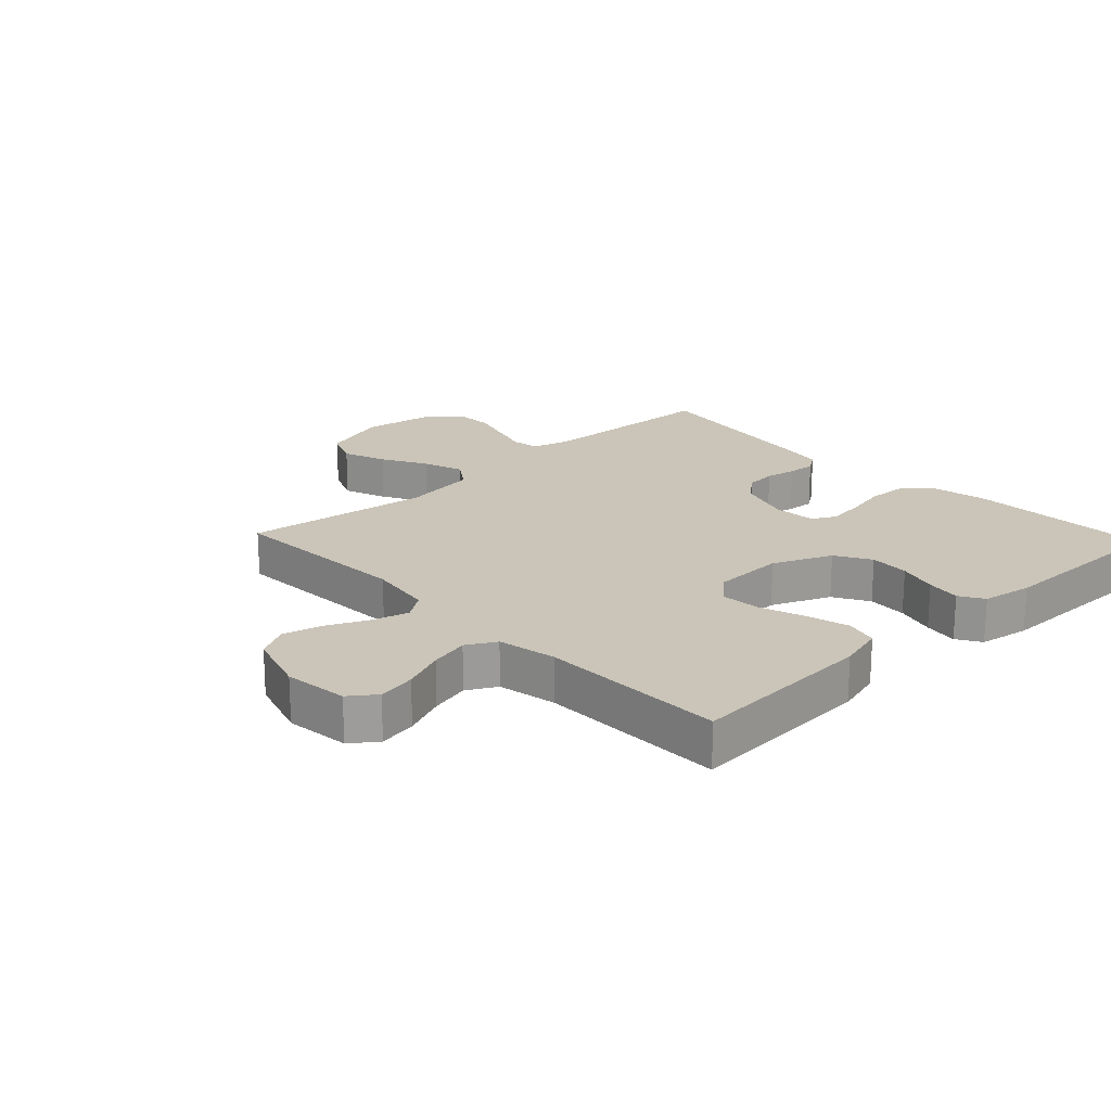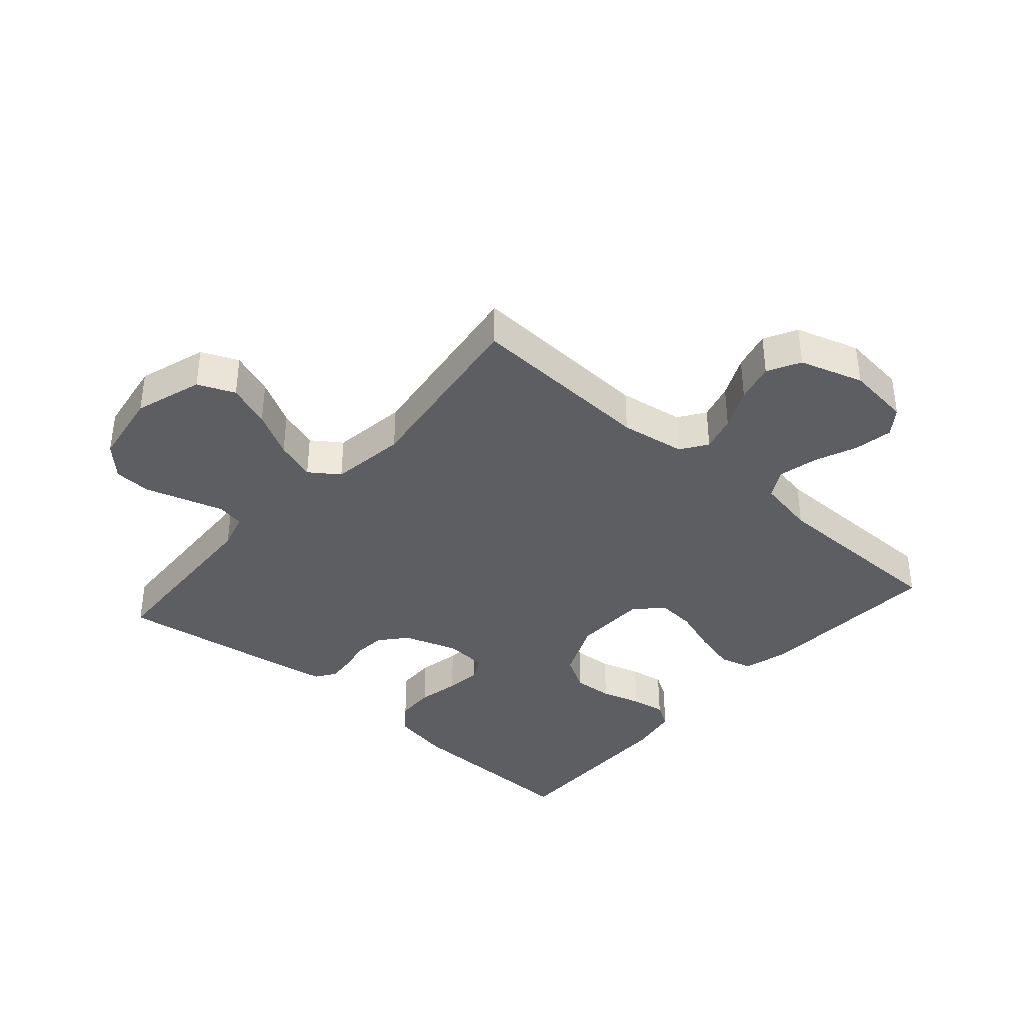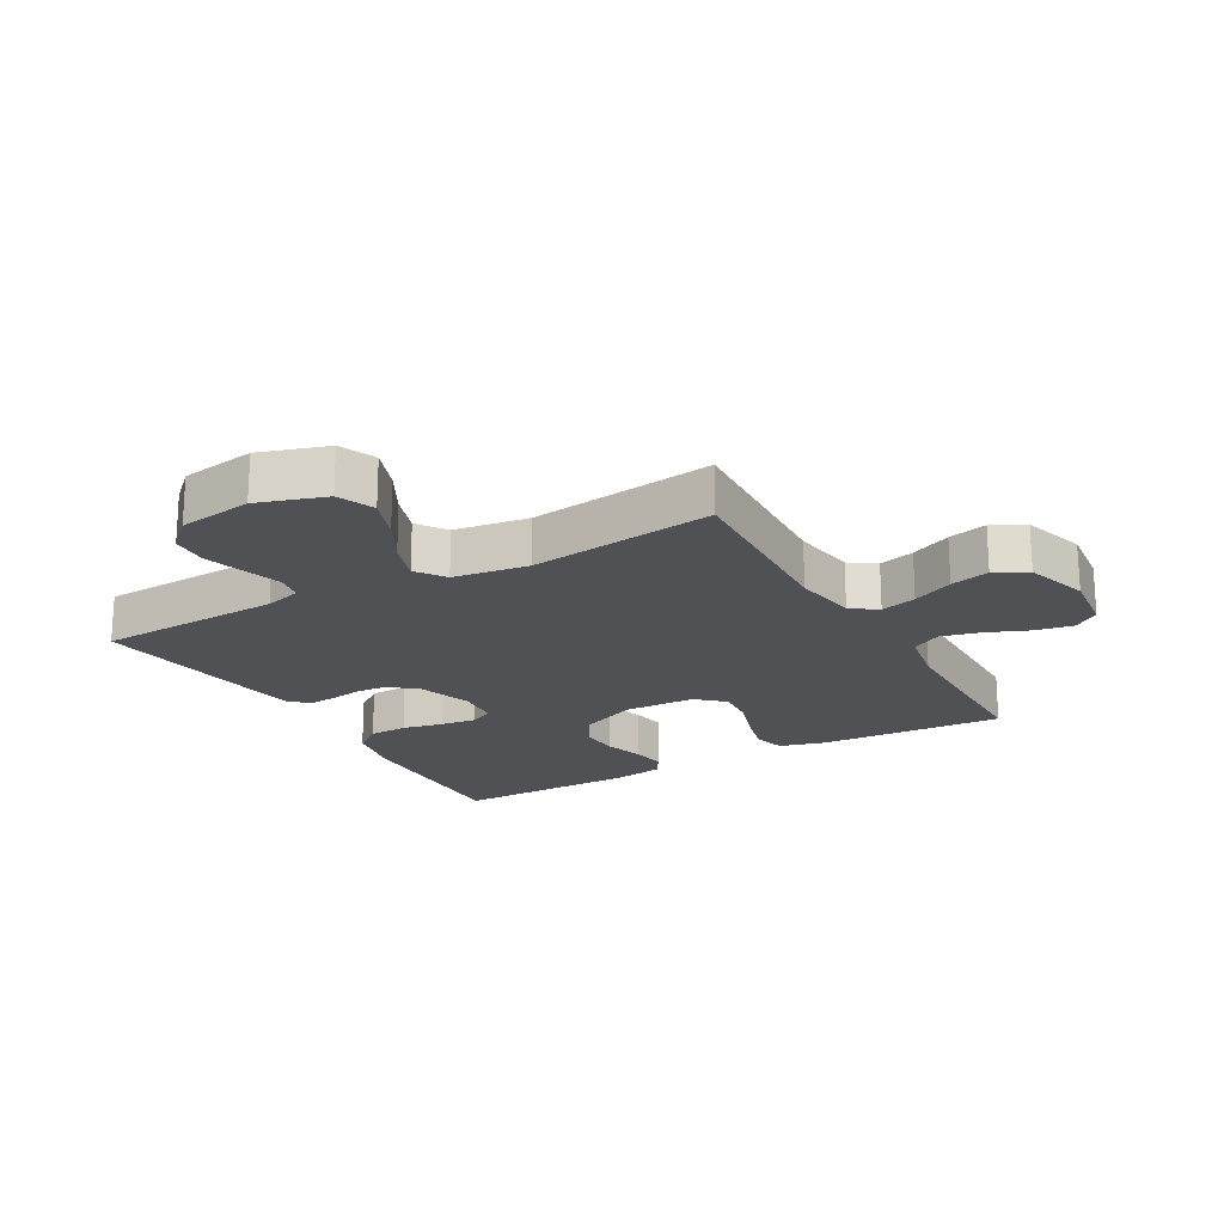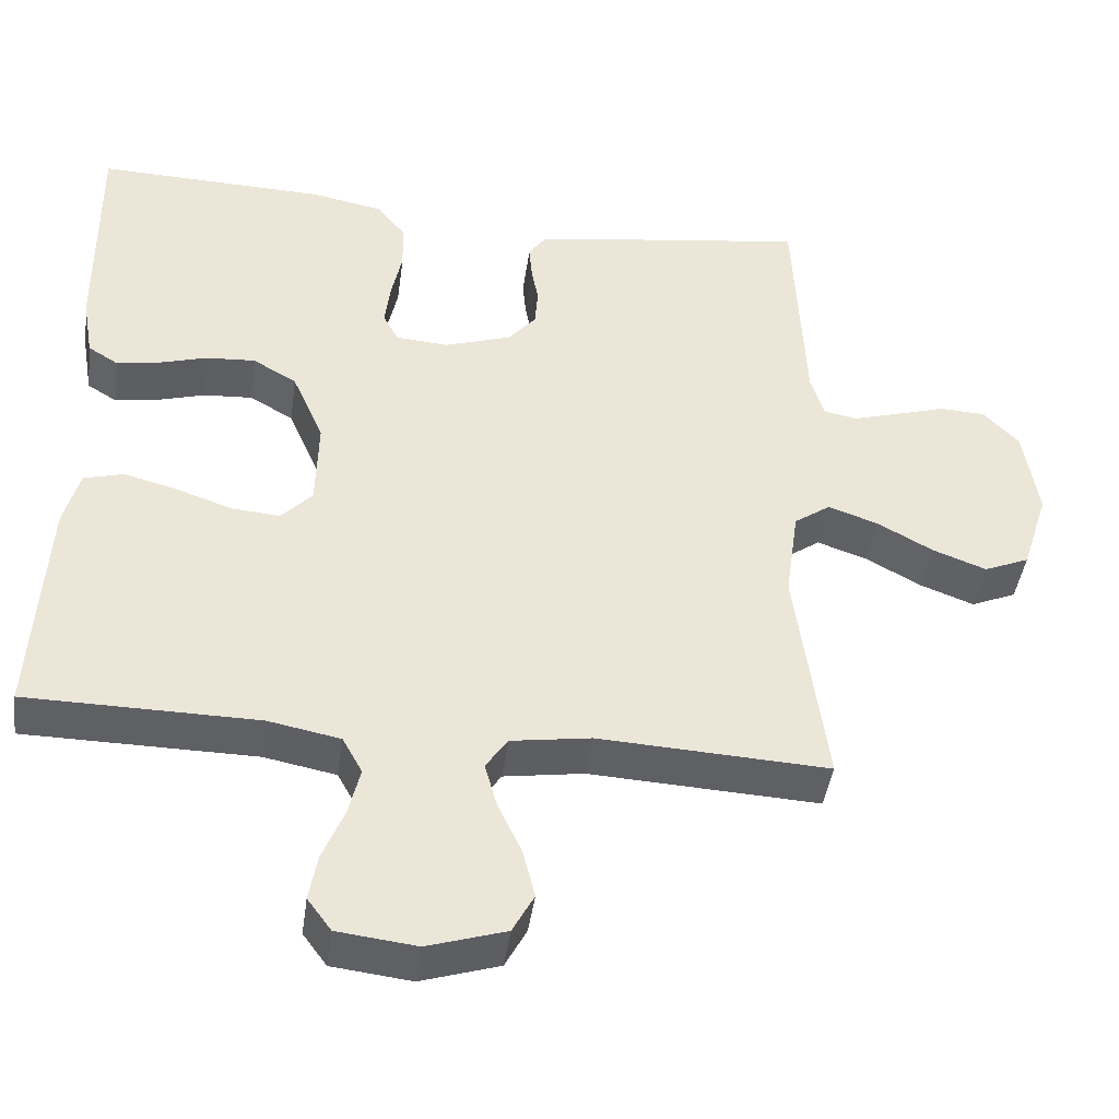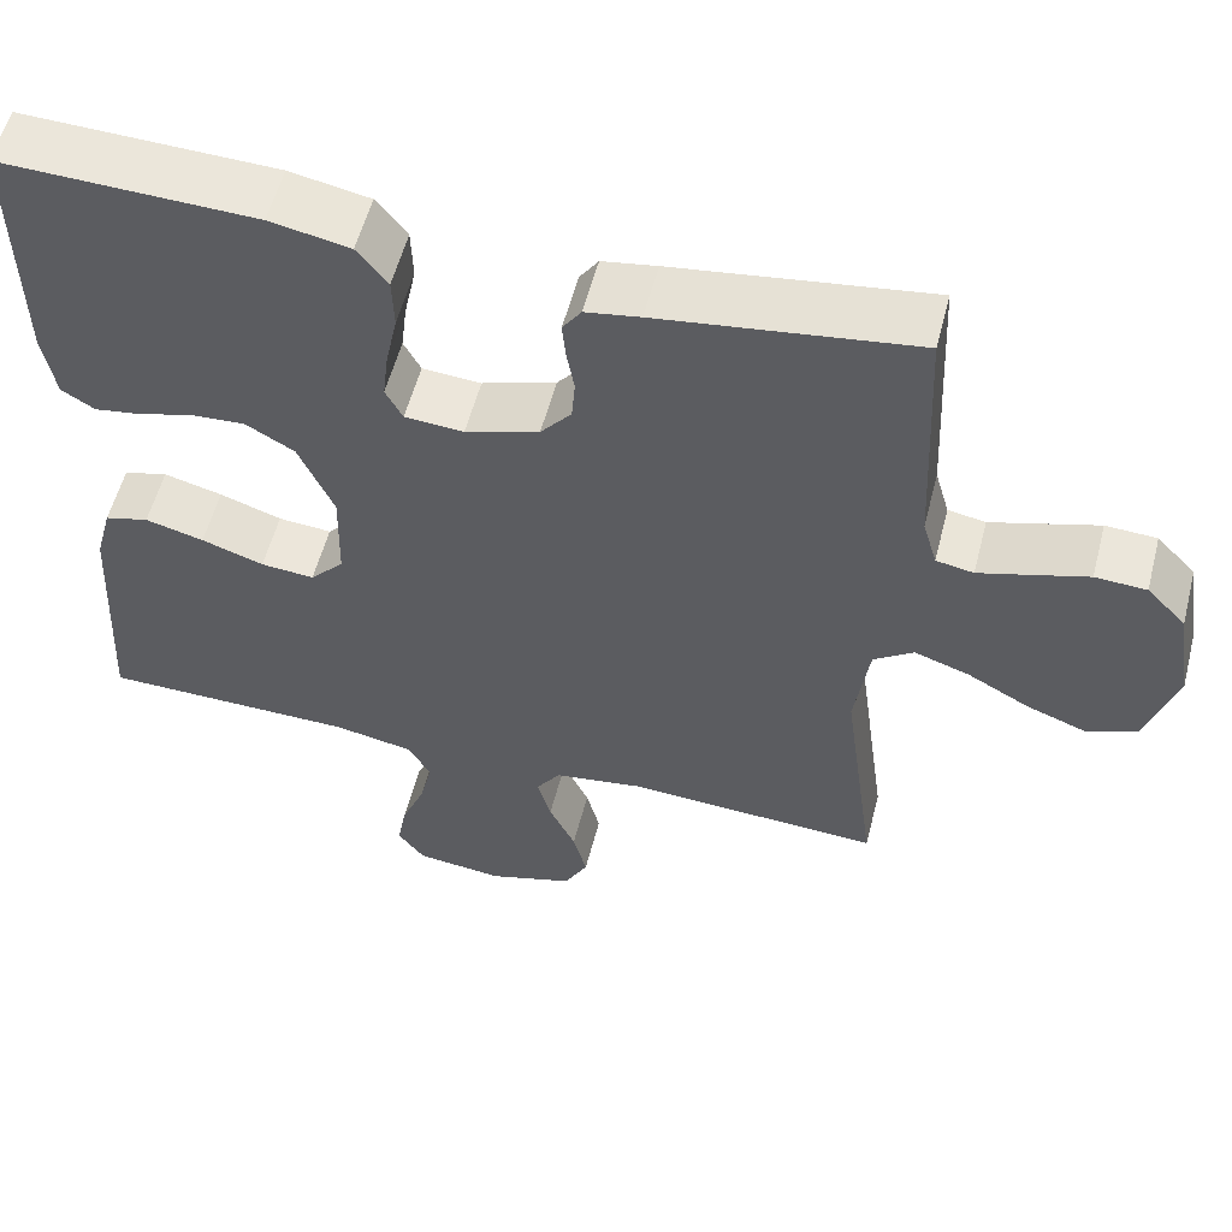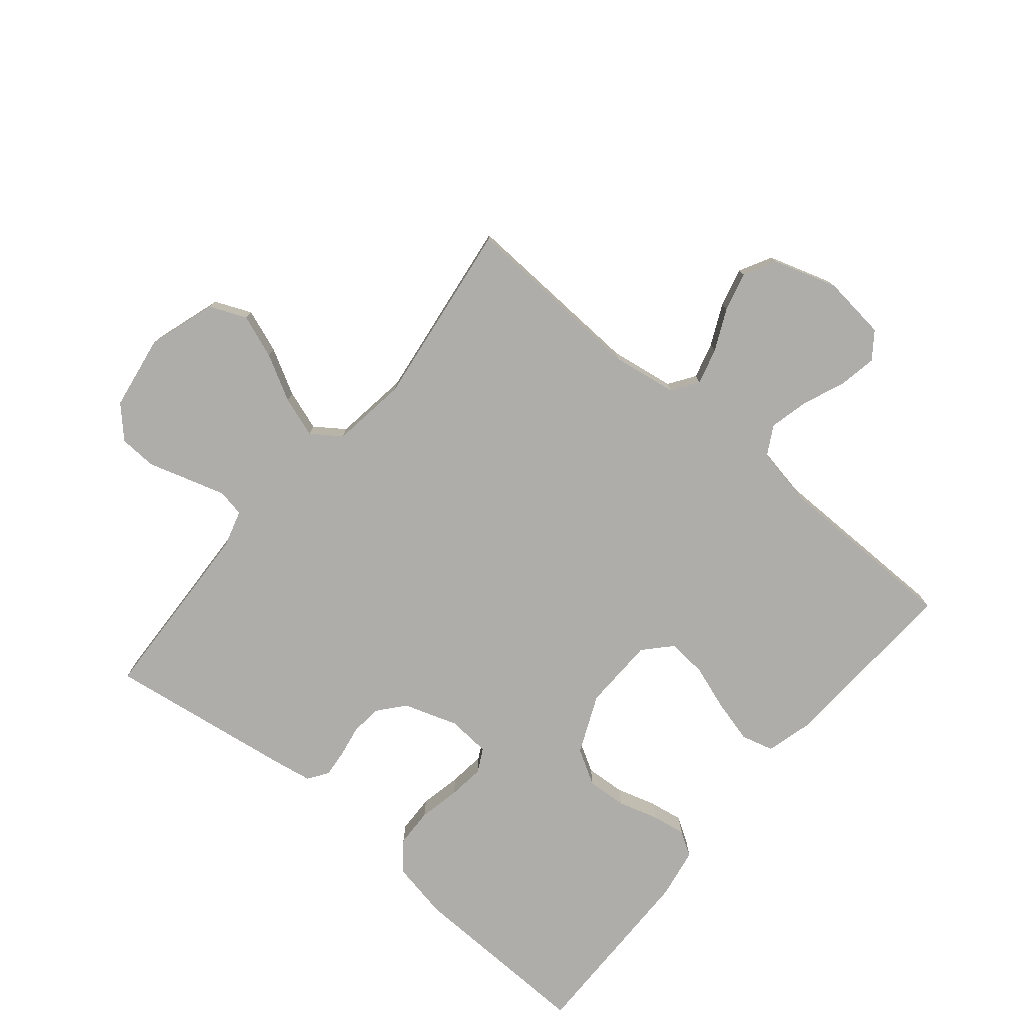
<metadata>
{"format":"obj","ext":"obj","renderer":"f3d","projection":"perspective","resolution":1024,"background":"white","views":[{"elev":20.4,"azim":-133.4,"up":"+Y"},{"elev":-37.8,"azim":138.8,"up":"+Y"},{"elev":-20.0,"azim":119.5,"up":"+Y"},{"elev":-43.2,"azim":-7.9,"up":"+Z"},{"elev":56.4,"azim":14.4,"up":"+Z"},{"elev":-77.4,"azim":140.2,"up":"+Y"}]}
</metadata>
<code>
v -0.5 0.07 -0.5
v -0.483 0.07 -0.2
v -0.463 0.07 -0.126
v -0.411 0.07 -0.112
v -0.342 0.07 -0.13
v -0.269 0.07 -0.155
v -0.206 0.07 -0.16
v -0.166 0.07 -0.117
v -0.163 0.07 0
v -0.204 0.07 0.094
v -0.261 0.07 0.127
v -0.325 0.07 0.123
v -0.389 0.07 0.104
v -0.444 0.07 0.095
v -0.483 0.07 0.119
v -0.497 0.07 0.2
v -0.5 0.07 0.5
v -0.2 0.07 0.492
v -0.106 0.07 0.474
v -0.07 0.07 0.428
v -0.068 0.07 0.366
v -0.082 0.07 0.299
v -0.089 0.07 0.241
v -0.069 0.07 0.203
v 0 0.07 0.198
v 0.087 0.07 0.227
v 0.123 0.07 0.27
v 0.127 0.07 0.32
v 0.118 0.07 0.37
v 0.114 0.07 0.414
v 0.136 0.07 0.446
v 0.2 0.07 0.457
v 0.5 0.07 0.5
v 0.514 0.07 0.2
v 0.531 0.07 0.141
v 0.575 0.07 0.133
v 0.635 0.07 0.151
v 0.701 0.07 0.171
v 0.761 0.07 0.168
v 0.807 0.07 0.12
v 0.826 0.07 0
v 0.791 0.07 -0.109
v 0.732 0.07 -0.134
v 0.662 0.07 -0.108
v 0.589 0.07 -0.068
v 0.524 0.07 -0.046
v 0.477 0.07 -0.079
v 0.46 0.07 -0.2
v 0.5 0.07 -0.5
v 0.2 0.07 -0.485
v 0.096 0.07 -0.501
v 0.067 0.07 -0.543
v 0.083 0.07 -0.601
v 0.114 0.07 -0.667
v 0.13 0.07 -0.73
v 0.102 0.07 -0.782
v 0 0.07 -0.814
v -0.103 0.07 -0.802
v -0.134 0.07 -0.76
v -0.123 0.07 -0.699
v -0.095 0.07 -0.631
v -0.08 0.07 -0.568
v -0.106 0.07 -0.521
v -0.2 0.07 -0.503
v -0.5 0 -0.5
v -0.483 0 -0.2
v -0.463 0 -0.126
v -0.411 0 -0.112
v -0.342 0 -0.13
v -0.269 0 -0.155
v -0.206 0 -0.16
v -0.166 0 -0.117
v -0.163 0 0
v -0.204 0 0.094
v -0.261 0 0.127
v -0.325 0 0.123
v -0.389 0 0.104
v -0.444 0 0.095
v -0.483 0 0.119
v -0.497 0 0.2
v -0.5 0 0.5
v -0.2 0 0.492
v -0.106 0 0.474
v -0.07 0 0.428
v -0.068 0 0.366
v -0.082 0 0.299
v -0.089 0 0.241
v -0.069 0 0.203
v 0 0 0.198
v 0.087 0 0.227
v 0.123 0 0.27
v 0.127 0 0.32
v 0.118 0 0.37
v 0.114 0 0.414
v 0.136 0 0.446
v 0.2 0 0.457
v 0.5 0 0.5
v 0.514 0 0.2
v 0.531 0 0.141
v 0.575 0 0.133
v 0.635 0 0.151
v 0.701 0 0.171
v 0.761 0 0.168
v 0.807 0 0.12
v 0.826 0 0
v 0.791 0 -0.109
v 0.732 0 -0.134
v 0.662 0 -0.108
v 0.589 0 -0.068
v 0.524 0 -0.046
v 0.477 0 -0.079
v 0.46 0 -0.2
v 0.5 0 -0.5
v 0.2 0 -0.485
v 0.096 0 -0.501
v 0.067 0 -0.543
v 0.083 0 -0.601
v 0.114 0 -0.667
v 0.13 0 -0.73
v 0.102 0 -0.782
v 0 0 -0.814
v -0.103 0 -0.802
v -0.134 0 -0.76
v -0.123 0 -0.699
v -0.095 0 -0.631
v -0.08 0 -0.568
v -0.106 0 -0.521
v -0.2 0 -0.503
f 58 59 60 61
f 58 61 62
f 57 58 62
f 56 57 62
f 53 54 55 56
f 52 53 56 62
f 51 52 62 63
f 48 49 50
f 47 48 50 51
f 42 43 44 45
f 42 45 46
f 41 42 46
f 40 41 46
f 37 38 39 40
f 36 37 40 46
f 35 36 46 47
f 31 32 33 34
f 28 29 30 31
f 28 31 34 35
f 19 20 21 22
f 19 22 23
f 18 19 23
f 17 18 23
f 16 17 23 24
f 12 13 14 15
f 11 12 15 16
f 3 4 5 6
f 1 2 3 6
f 64 1 6 7
f 63 64 7 8
f 51 63 8 9
f 47 51 9 10
f 27 28 35 47
f 26 27 47
f 25 26 47 10
f 11 16 24 25
f 10 11 25
f 125 124 123 122
f 126 125 122
f 126 122 121
f 126 121 120
f 120 119 118 117
f 126 120 117 116
f 127 126 116 115
f 114 113 112
f 115 114 112 111
f 109 108 107 106
f 110 109 106
f 110 106 105
f 110 105 104
f 104 103 102 101
f 110 104 101 100
f 111 110 100 99
f 98 97 96 95
f 95 94 93 92
f 99 98 95 92
f 86 85 84 83
f 87 86 83
f 87 83 82
f 87 82 81
f 88 87 81 80
f 79 78 77 76
f 80 79 76 75
f 70 69 68 67
f 70 67 66 65
f 71 70 65 128
f 72 71 128 127
f 73 72 127 115
f 74 73 115 111
f 111 99 92 91
f 111 91 90
f 74 111 90 89
f 89 88 80 75
f 89 75 74
f 1 65 66 2
f 2 66 67 3
f 3 67 68 4
f 4 68 69 5
f 5 69 70 6
f 6 70 71 7
f 7 71 72 8
f 8 72 73 9
f 9 73 74 10
f 10 74 75 11
f 11 75 76 12
f 12 76 77 13
f 13 77 78 14
f 14 78 79 15
f 15 79 80 16
f 16 80 81 17
f 17 81 82 18
f 18 82 83 19
f 19 83 84 20
f 20 84 85 21
f 21 85 86 22
f 22 86 87 23
f 23 87 88 24
f 24 88 89 25
f 25 89 90 26
f 26 90 91 27
f 27 91 92 28
f 28 92 93 29
f 29 93 94 30
f 30 94 95 31
f 31 95 96 32
f 32 96 97 33
f 33 97 98 34
f 34 98 99 35
f 35 99 100 36
f 36 100 101 37
f 37 101 102 38
f 38 102 103 39
f 39 103 104 40
f 40 104 105 41
f 41 105 106 42
f 42 106 107 43
f 43 107 108 44
f 44 108 109 45
f 45 109 110 46
f 46 110 111 47
f 47 111 112 48
f 48 112 113 49
f 49 113 114 50
f 50 114 115 51
f 51 115 116 52
f 52 116 117 53
f 53 117 118 54
f 54 118 119 55
f 55 119 120 56
f 56 120 121 57
f 57 121 122 58
f 58 122 123 59
f 59 123 124 60
f 60 124 125 61
f 61 125 126 62
f 62 126 127 63
f 63 127 128 64
f 64 128 65 1

</code>
